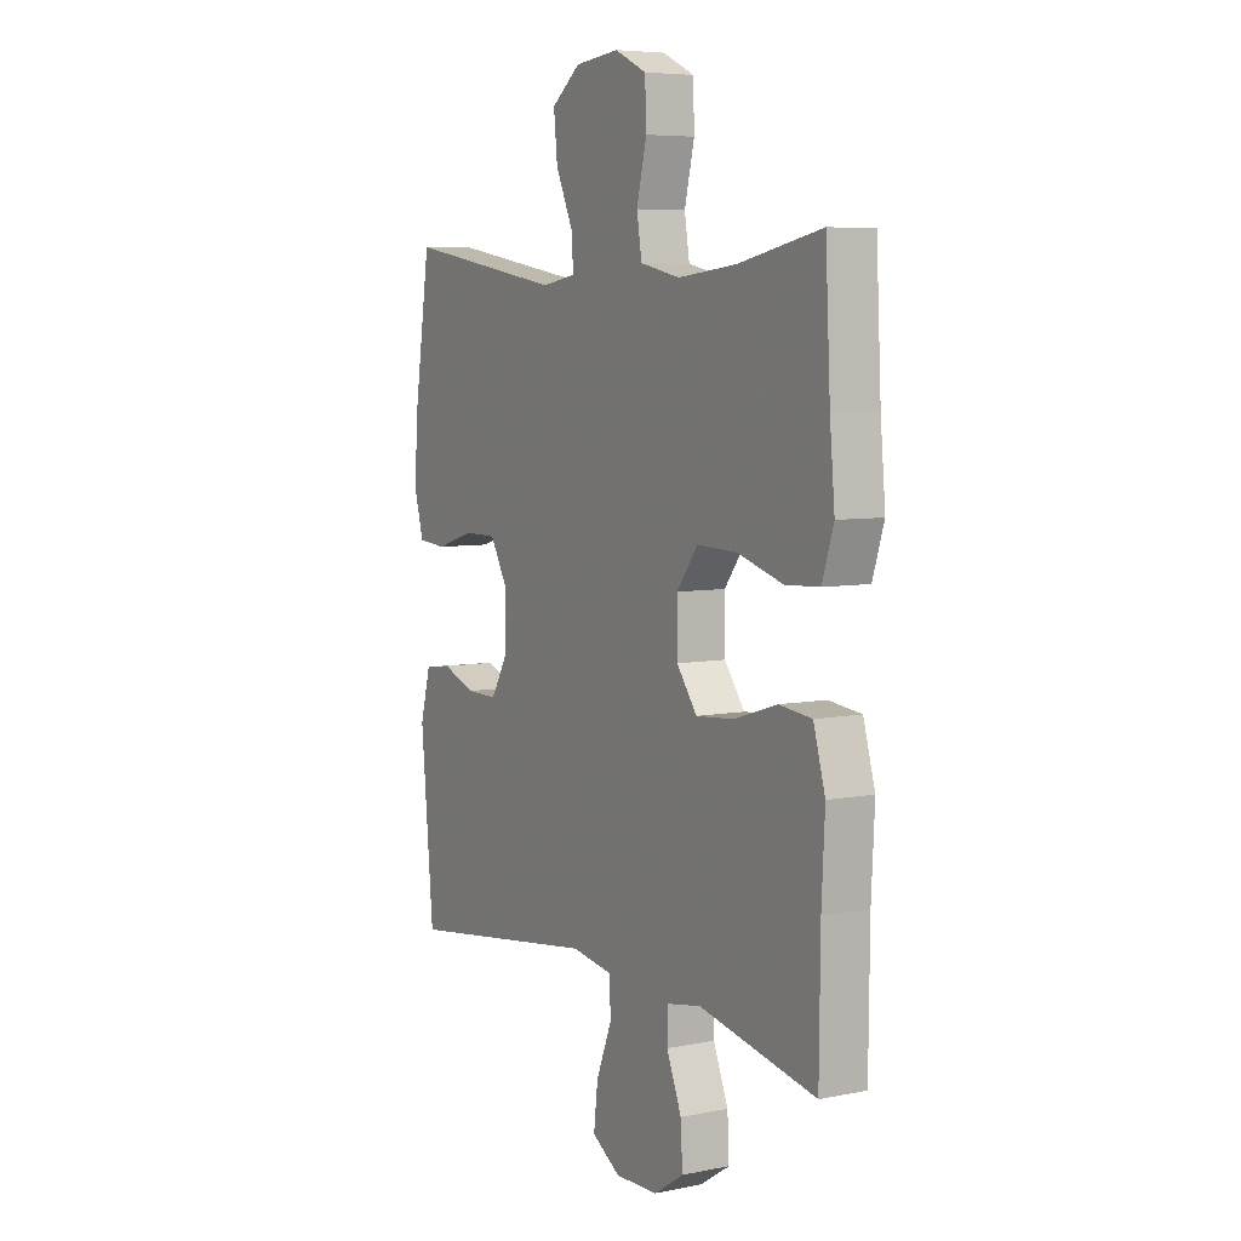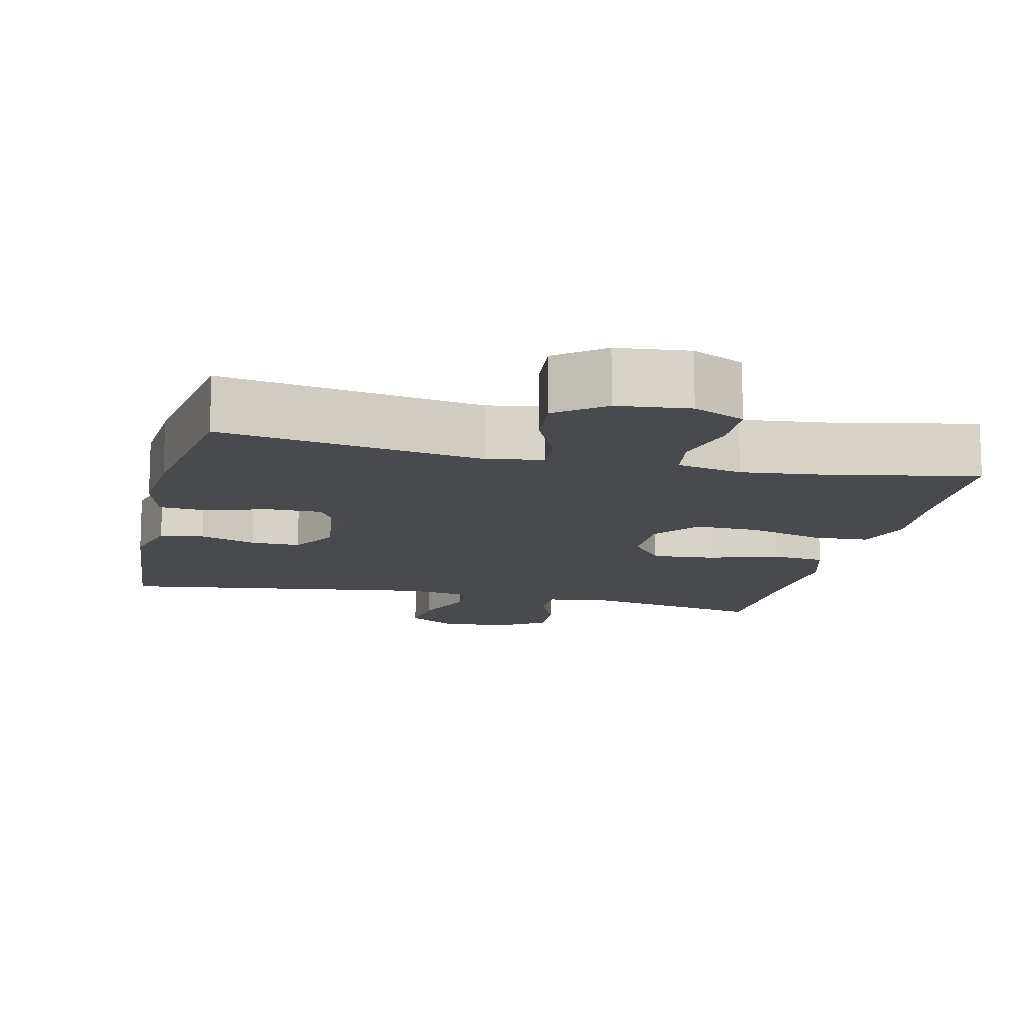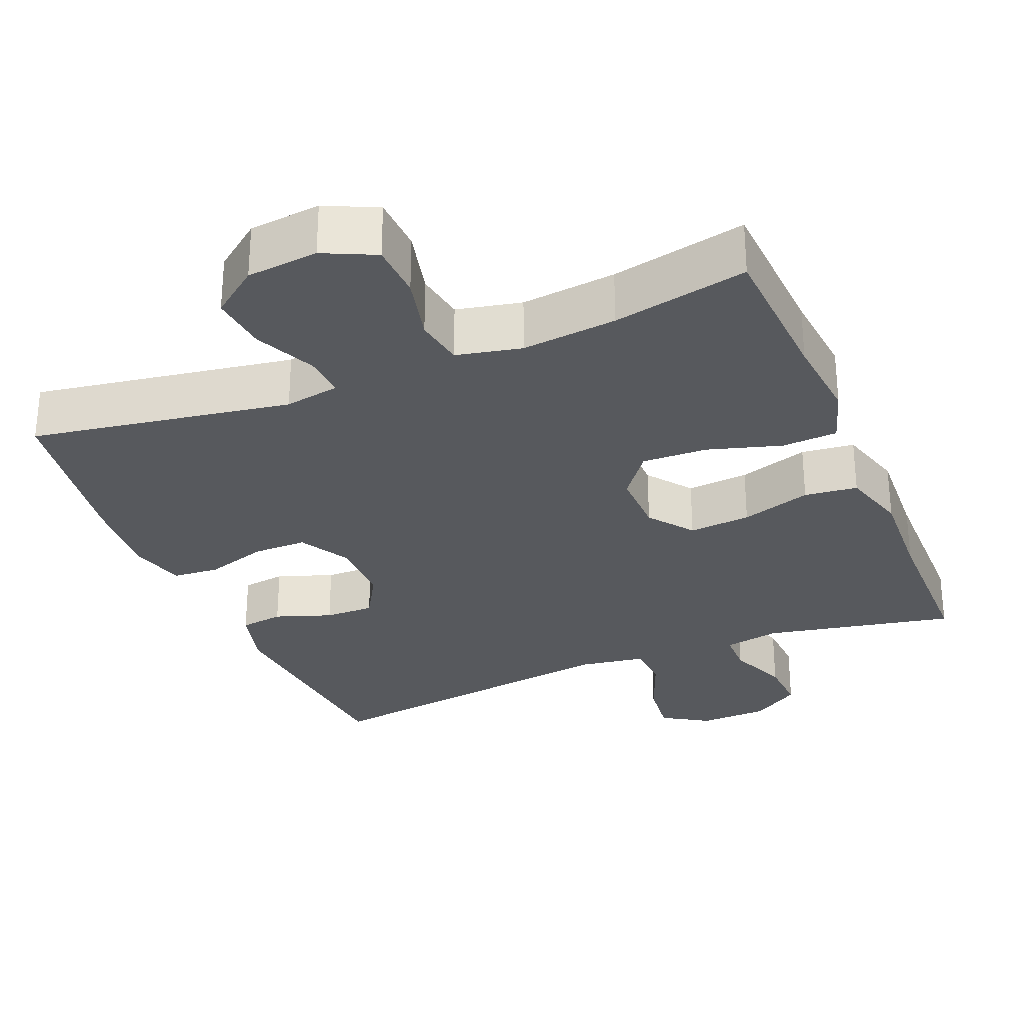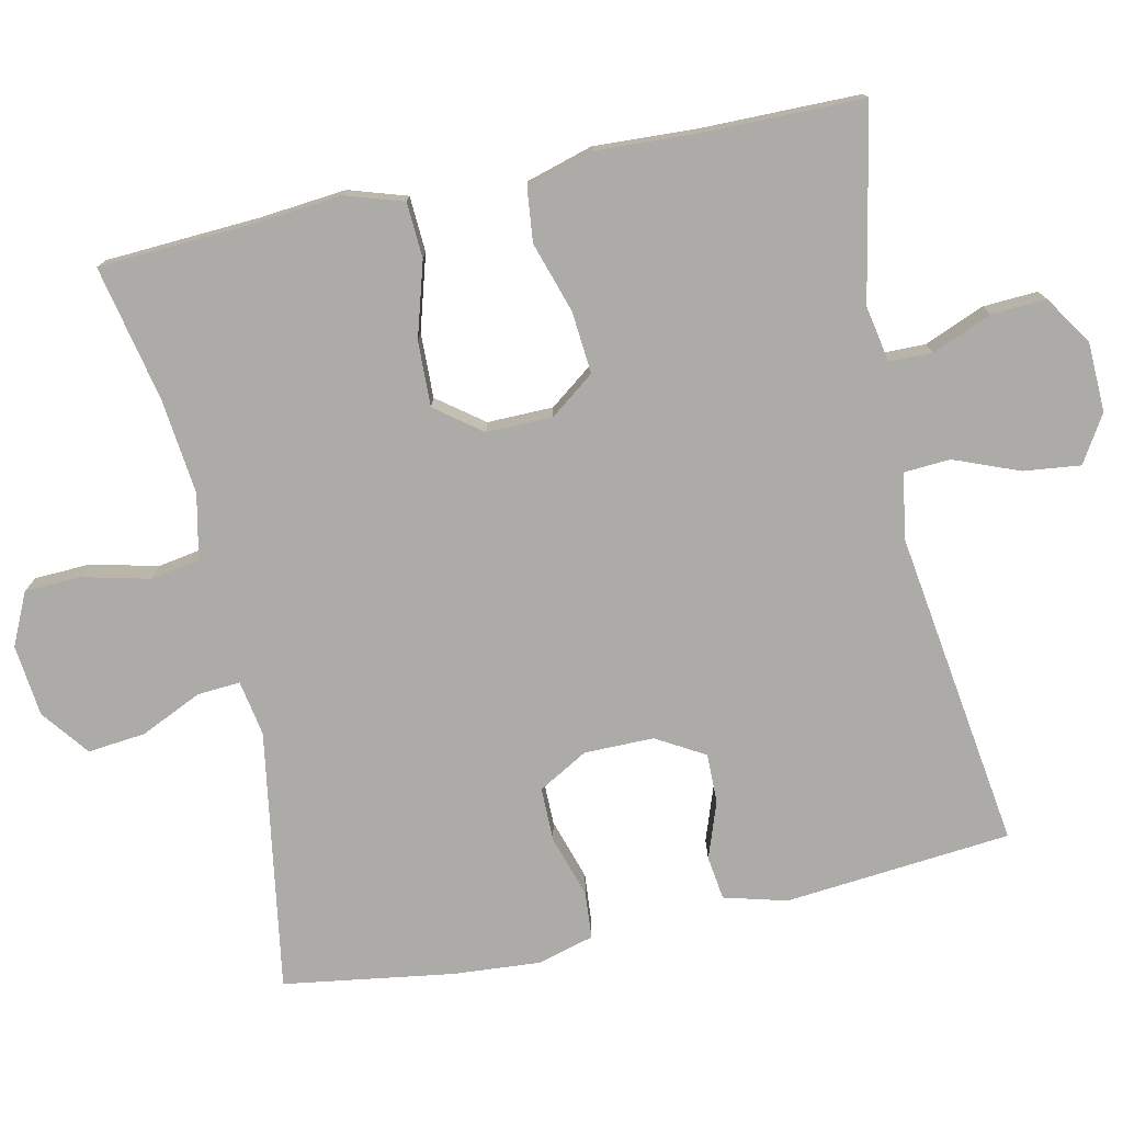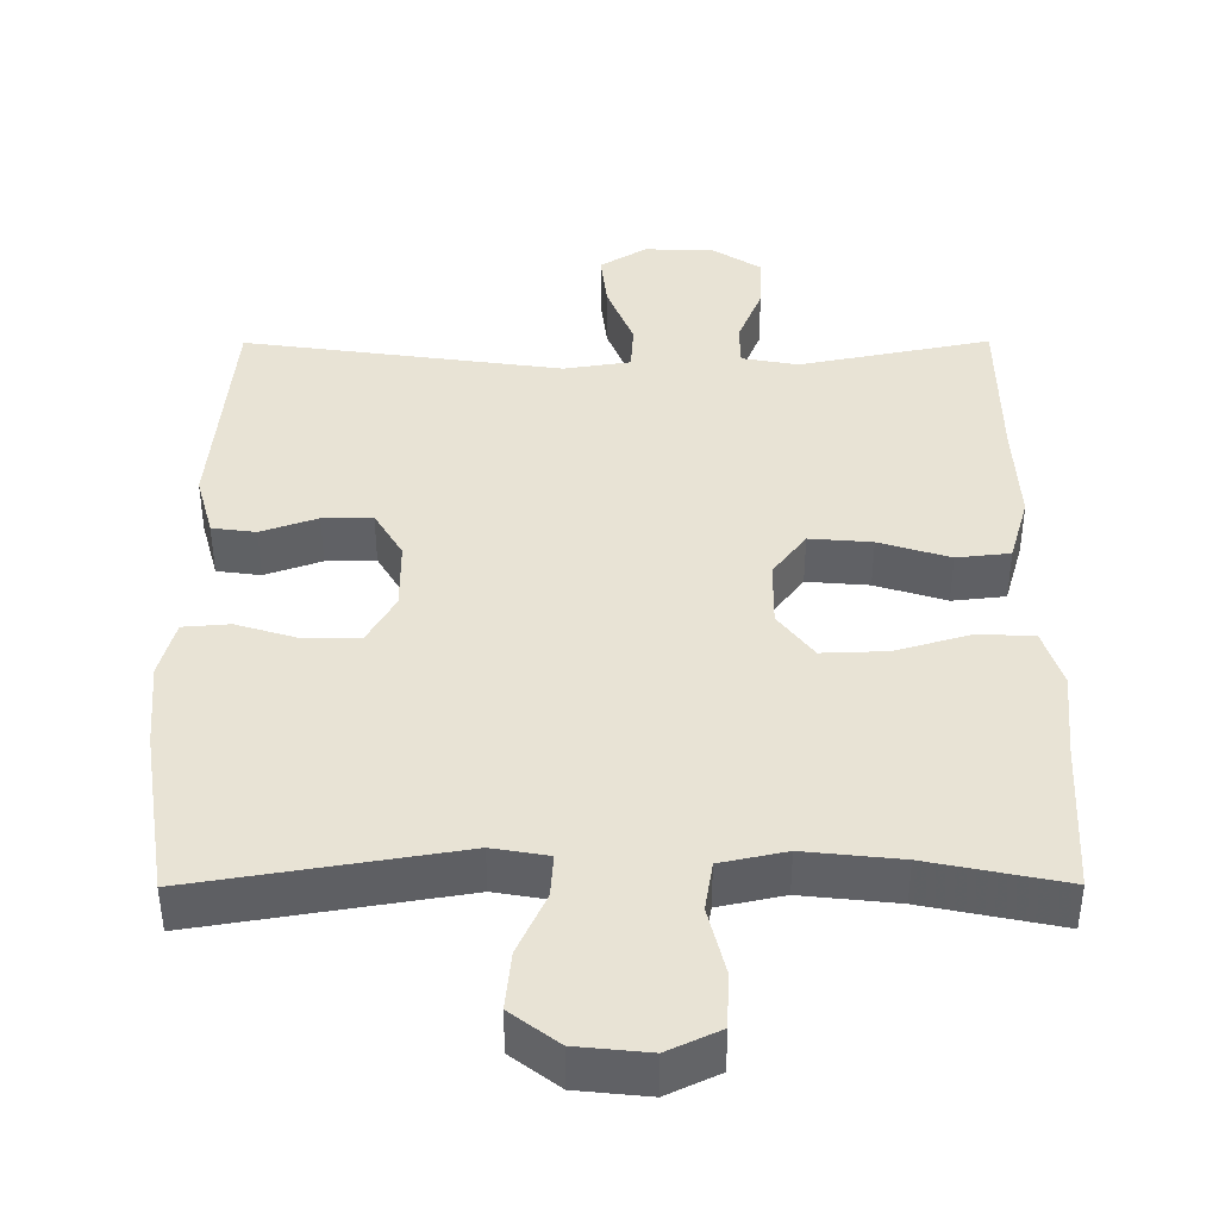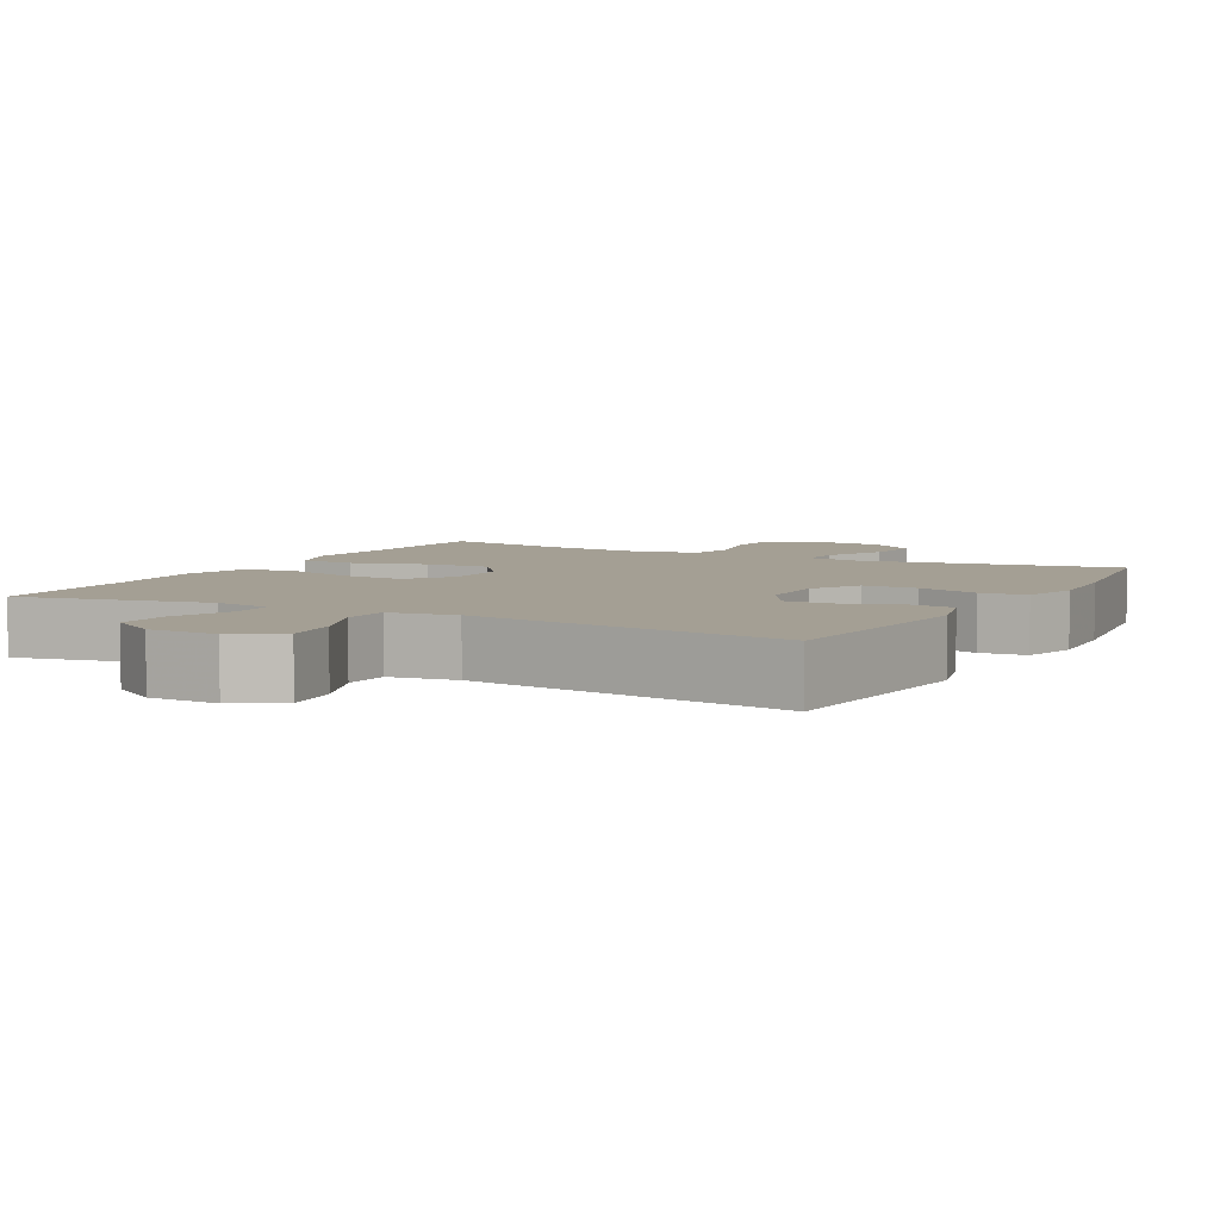
<metadata>
{"format":"obj","ext":"obj","renderer":"f3d","projection":"perspective","resolution":1024,"background":"white","views":[{"elev":6.5,"azim":59.5,"up":"+Z"},{"elev":-12.8,"azim":-13.1,"up":"+Y"},{"elev":-29.4,"azim":22.5,"up":"+Y"},{"elev":-76.3,"azim":102.3,"up":"+Y"},{"elev":41.1,"azim":-0.2,"up":"+Y"},{"elev":5.5,"azim":-151.7,"up":"+Y"}]}
</metadata>
<code>
v -0.5 0.07 -0.5
v -0.528 0.07 -0.194
v -0.505 0.07 -0.109
v -0.446 0.07 -0.101
v -0.37 0.07 -0.128
v -0.303 0.07 -0.129
v -0.265 0.07 -0.064
v -0.265 0.07 0.03
v -0.303 0.07 0.097
v -0.376 0.07 0.097
v -0.46 0.07 0.071
v -0.523 0.07 0.076
v -0.544 0.07 0.153
v -0.535 0.07 0.27
v -0.5 0.07 0.5
v -0.148 0.07 0.442
v -0.073 0.07 0.455
v -0.077 0.07 0.513
v -0.115 0.07 0.596
v -0.123 0.07 0.674
v -0.059 0.07 0.723
v 0.038 0.07 0.733
v 0.108 0.07 0.7
v 0.111 0.07 0.624
v 0.089 0.07 0.534
v 0.1 0.07 0.467
v 0.188 0.07 0.448
v 0.317 0.07 0.462
v 0.5 0.07 0.5
v 0.511 0.07 0.293
v 0.522 0.07 0.174
v 0.497 0.07 0.096
v 0.422 0.07 0.092
v 0.321 0.07 0.122
v 0.233 0.07 0.125
v 0.186 0.07 0.063
v 0.187 0.07 -0.026
v 0.232 0.07 -0.086
v 0.316 0.07 -0.079
v 0.411 0.07 -0.049
v 0.483 0.07 -0.057
v 0.509 0.07 -0.147
v 0.502 0.07 -0.283
v 0.5 0.07 -0.5
v 0.242 0.07 -0.448
v 0.166 0.07 -0.462
v 0.165 0.07 -0.52
v 0.198 0.07 -0.601
v 0.202 0.07 -0.675
v 0.136 0.07 -0.718
v 0.042 0.07 -0.721
v -0.021 0.07 -0.682
v -0.012 0.07 -0.605
v 0.023 0.07 -0.517
v 0.019 0.07 -0.454
v -0.071 0.07 -0.44
v -0.5 0 -0.5
v -0.528 0 -0.194
v -0.505 0 -0.109
v -0.446 0 -0.101
v -0.37 0 -0.128
v -0.303 0 -0.129
v -0.265 0 -0.064
v -0.265 0 0.03
v -0.303 0 0.097
v -0.376 0 0.097
v -0.46 0 0.071
v -0.523 0 0.076
v -0.544 0 0.153
v -0.535 0 0.27
v -0.5 0 0.5
v -0.148 0 0.442
v -0.073 0 0.455
v -0.077 0 0.513
v -0.115 0 0.596
v -0.123 0 0.674
v -0.059 0 0.723
v 0.038 0 0.733
v 0.108 0 0.7
v 0.111 0 0.624
v 0.089 0 0.534
v 0.1 0 0.467
v 0.188 0 0.448
v 0.317 0 0.462
v 0.5 0 0.5
v 0.511 0 0.293
v 0.522 0 0.174
v 0.497 0 0.096
v 0.422 0 0.092
v 0.321 0 0.122
v 0.233 0 0.125
v 0.186 0 0.063
v 0.187 0 -0.026
v 0.232 0 -0.086
v 0.316 0 -0.079
v 0.411 0 -0.049
v 0.483 0 -0.057
v 0.509 0 -0.147
v 0.502 0 -0.283
v 0.5 0 -0.5
v 0.242 0 -0.448
v 0.166 0 -0.462
v 0.165 0 -0.52
v 0.198 0 -0.601
v 0.202 0 -0.675
v 0.136 0 -0.718
v 0.042 0 -0.721
v -0.021 0 -0.682
v -0.012 0 -0.605
v 0.023 0 -0.517
v 0.019 0 -0.454
v -0.071 0 -0.44
f 51 52 53 54
f 51 54 55
f 50 51 55
f 47 48 49 50
f 46 47 50 55
f 45 46 55 56
f 43 44 45
f 42 43 45 56
f 39 40 41 42
f 38 39 42 56
f 31 32 33 34
f 30 31 34 35
f 28 29 30 35
f 27 28 35 36
f 22 23 24 25
f 22 25 26
f 21 22 26
f 18 19 20 21
f 17 18 21 26
f 16 17 26 27
f 14 15 16
f 10 11 12 13
f 9 10 13 14
f 2 3 4 5
f 2 5 6
f 1 2 6
f 37 38 56 1
f 14 16 27 36
f 9 14 36 37
f 8 9 37
f 7 8 37
f 1 6 7 37
f 110 109 108 107
f 111 110 107
f 111 107 106
f 106 105 104 103
f 111 106 103 102
f 112 111 102 101
f 101 100 99
f 112 101 99 98
f 98 97 96 95
f 112 98 95 94
f 90 89 88 87
f 91 90 87 86
f 91 86 85 84
f 92 91 84 83
f 81 80 79 78
f 82 81 78
f 82 78 77
f 77 76 75 74
f 82 77 74 73
f 83 82 73 72
f 72 71 70
f 69 68 67 66
f 70 69 66 65
f 61 60 59 58
f 62 61 58
f 62 58 57
f 57 112 94 93
f 92 83 72 70
f 93 92 70 65
f 93 65 64
f 93 64 63
f 93 63 62 57
f 1 57 58 2
f 2 58 59 3
f 3 59 60 4
f 4 60 61 5
f 5 61 62 6
f 6 62 63 7
f 7 63 64 8
f 8 64 65 9
f 9 65 66 10
f 10 66 67 11
f 11 67 68 12
f 12 68 69 13
f 13 69 70 14
f 14 70 71 15
f 15 71 72 16
f 16 72 73 17
f 17 73 74 18
f 18 74 75 19
f 19 75 76 20
f 20 76 77 21
f 21 77 78 22
f 22 78 79 23
f 23 79 80 24
f 24 80 81 25
f 25 81 82 26
f 26 82 83 27
f 27 83 84 28
f 28 84 85 29
f 29 85 86 30
f 30 86 87 31
f 31 87 88 32
f 32 88 89 33
f 33 89 90 34
f 34 90 91 35
f 35 91 92 36
f 36 92 93 37
f 37 93 94 38
f 38 94 95 39
f 39 95 96 40
f 40 96 97 41
f 41 97 98 42
f 42 98 99 43
f 43 99 100 44
f 44 100 101 45
f 45 101 102 46
f 46 102 103 47
f 47 103 104 48
f 48 104 105 49
f 49 105 106 50
f 50 106 107 51
f 51 107 108 52
f 52 108 109 53
f 53 109 110 54
f 54 110 111 55
f 55 111 112 56
f 56 112 57 1

</code>
